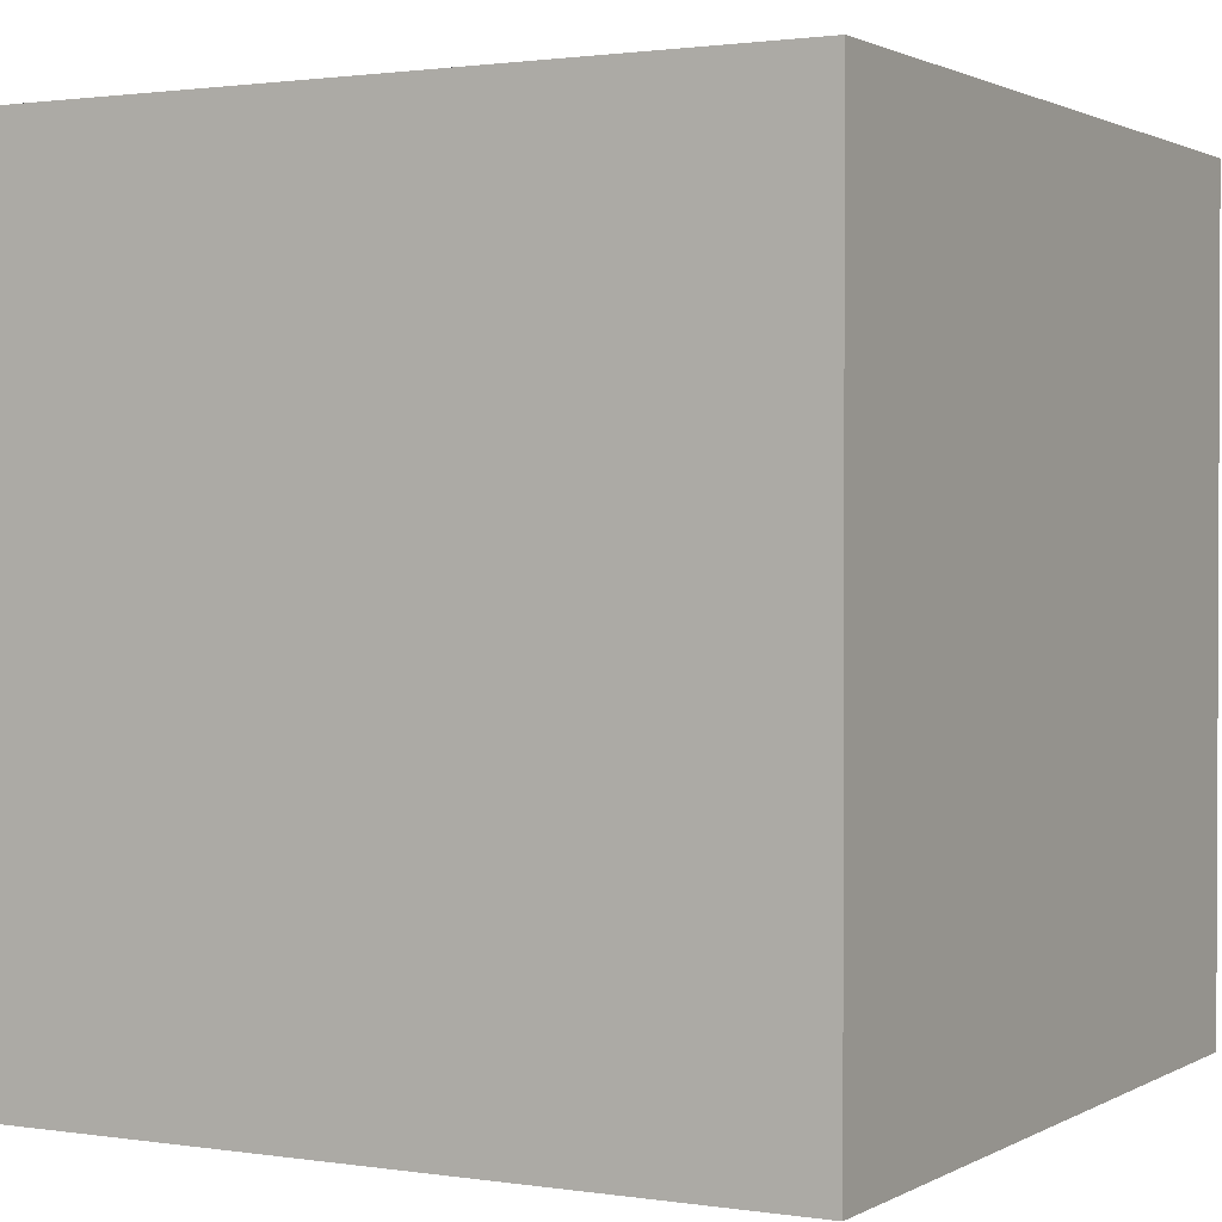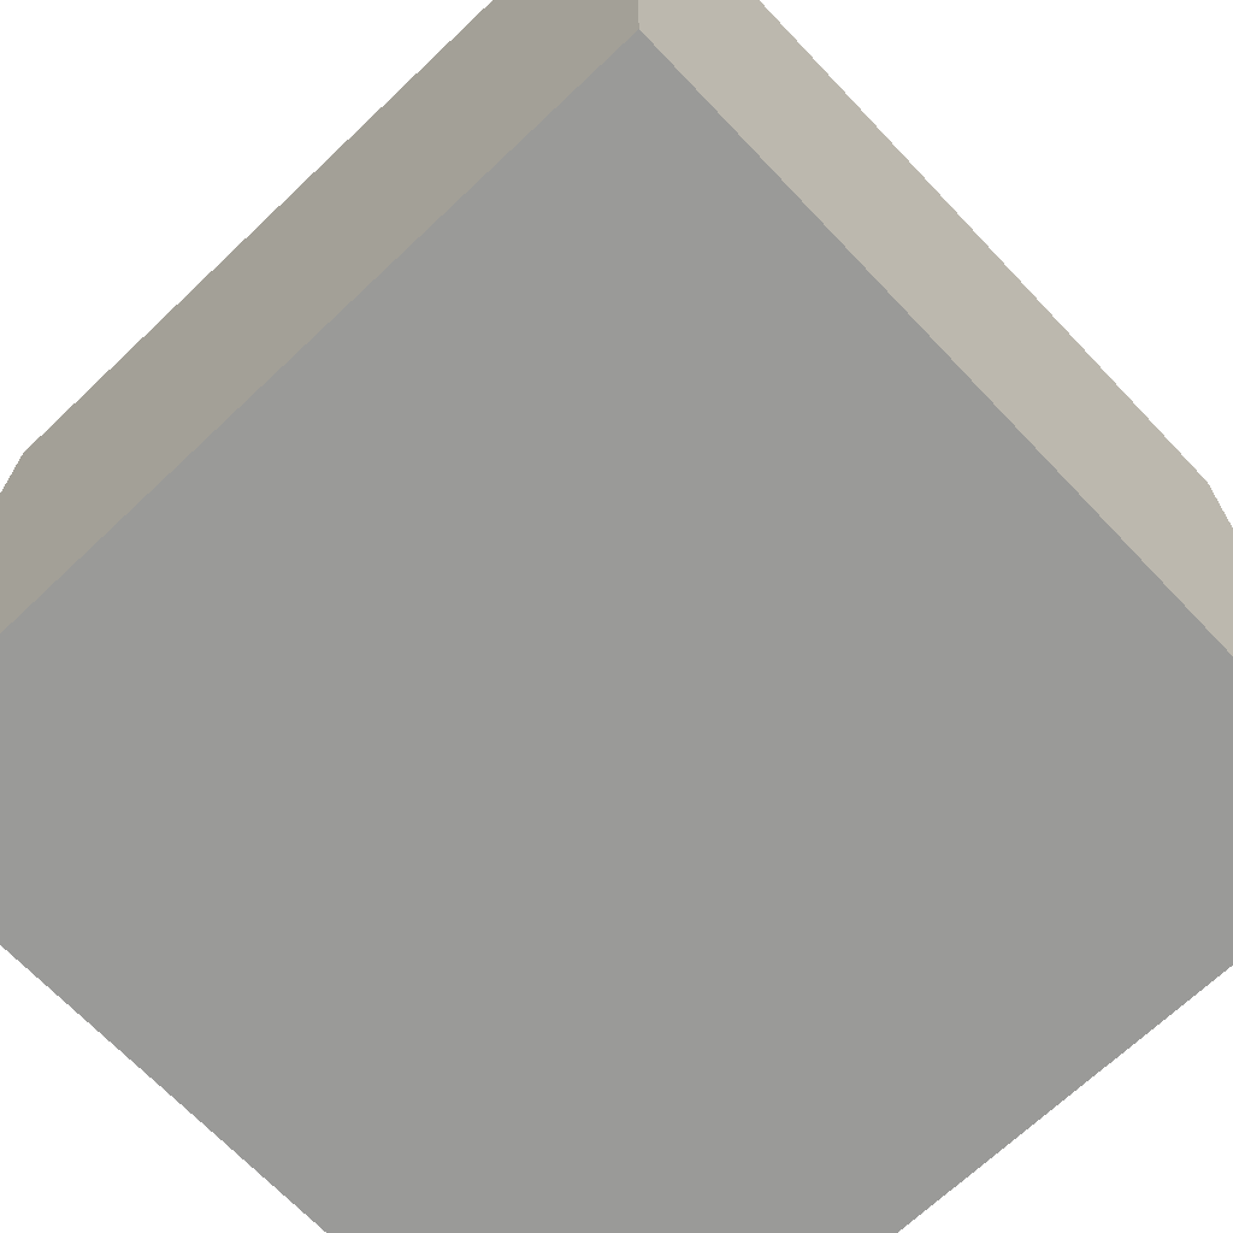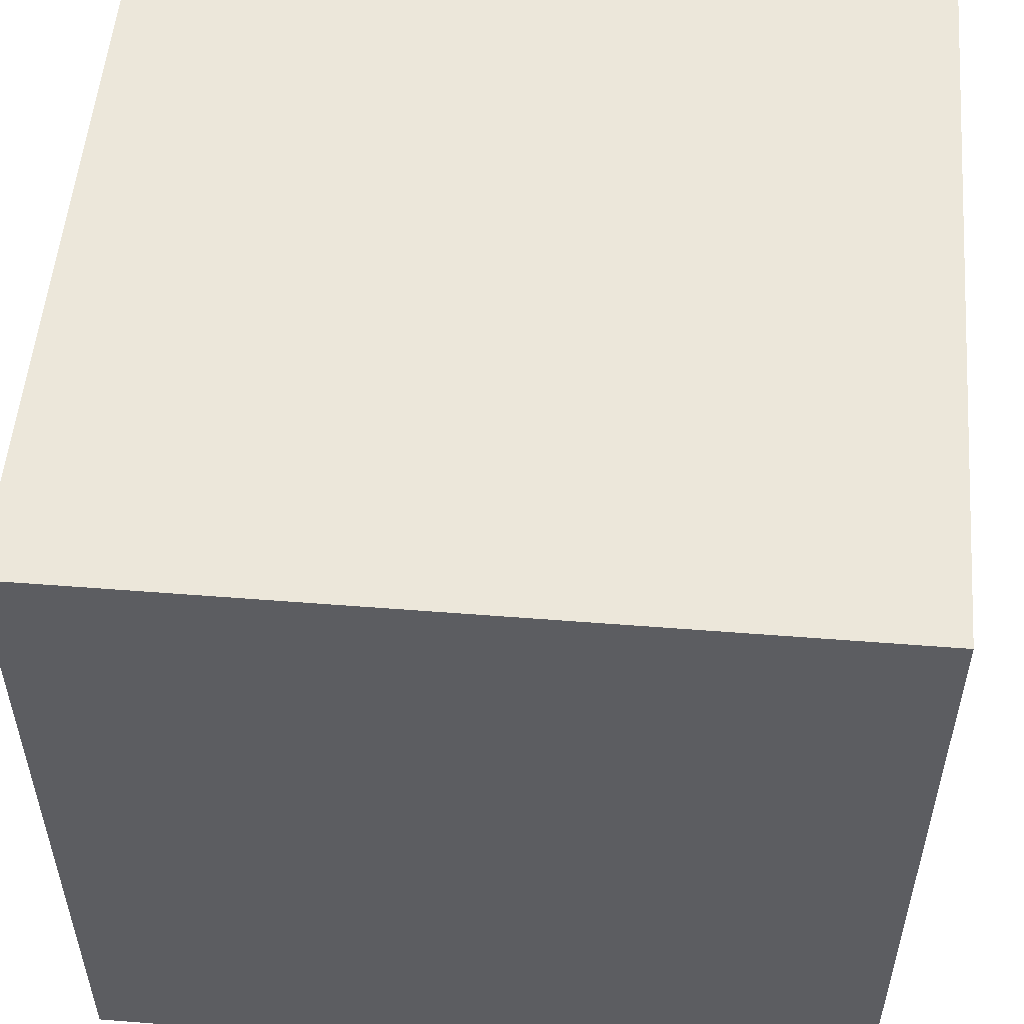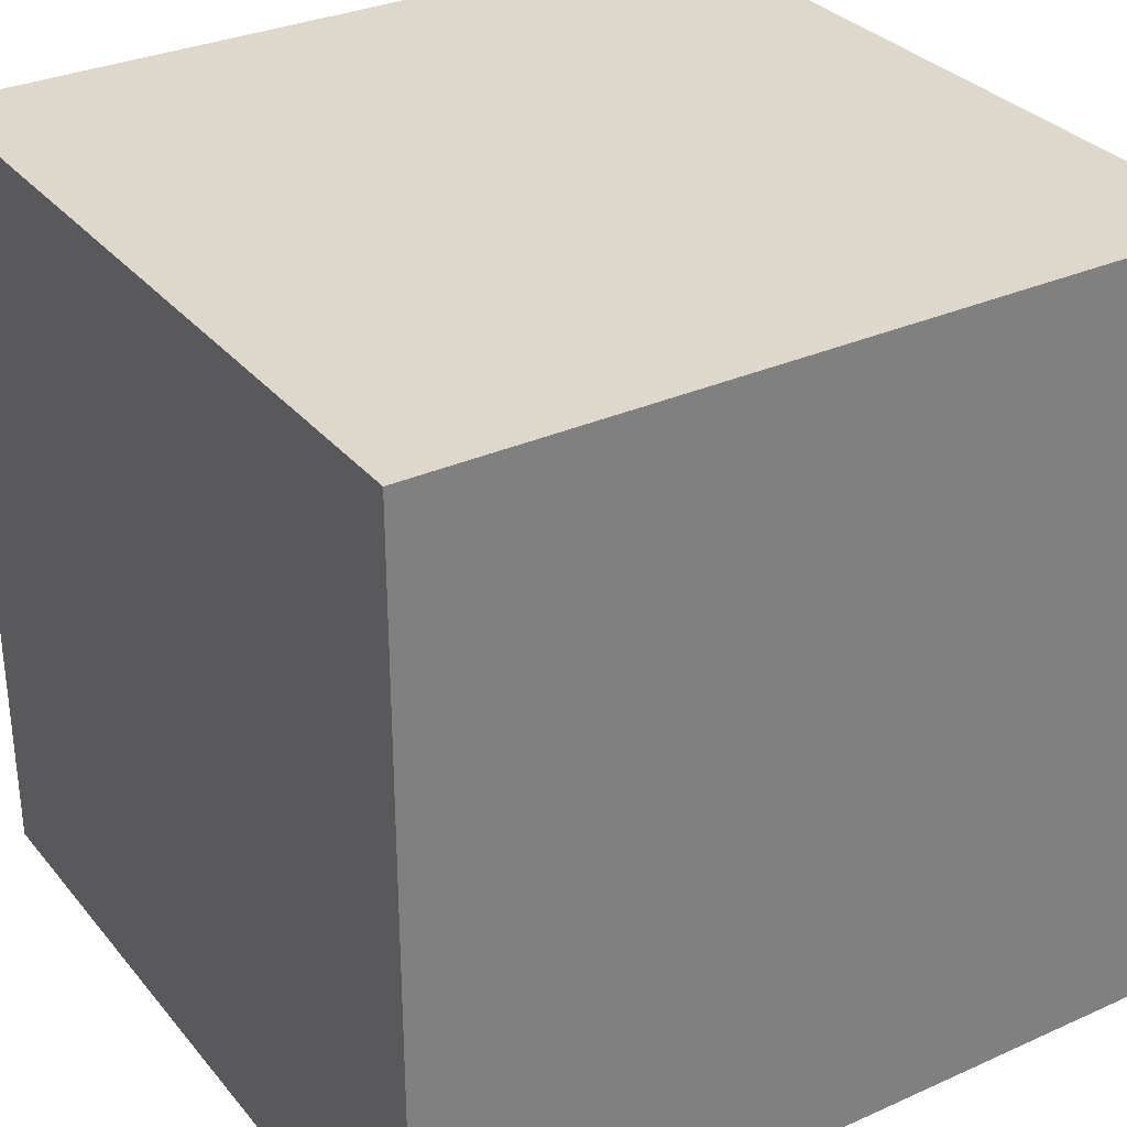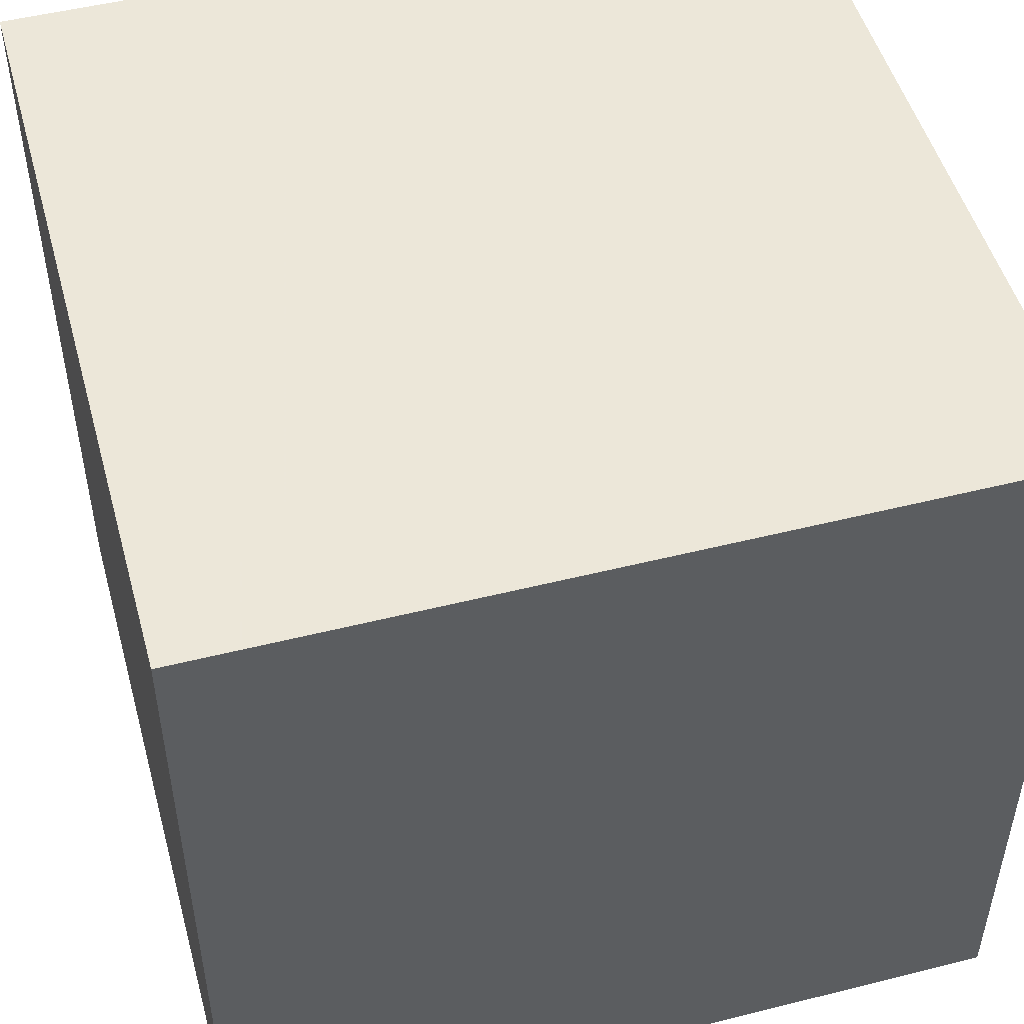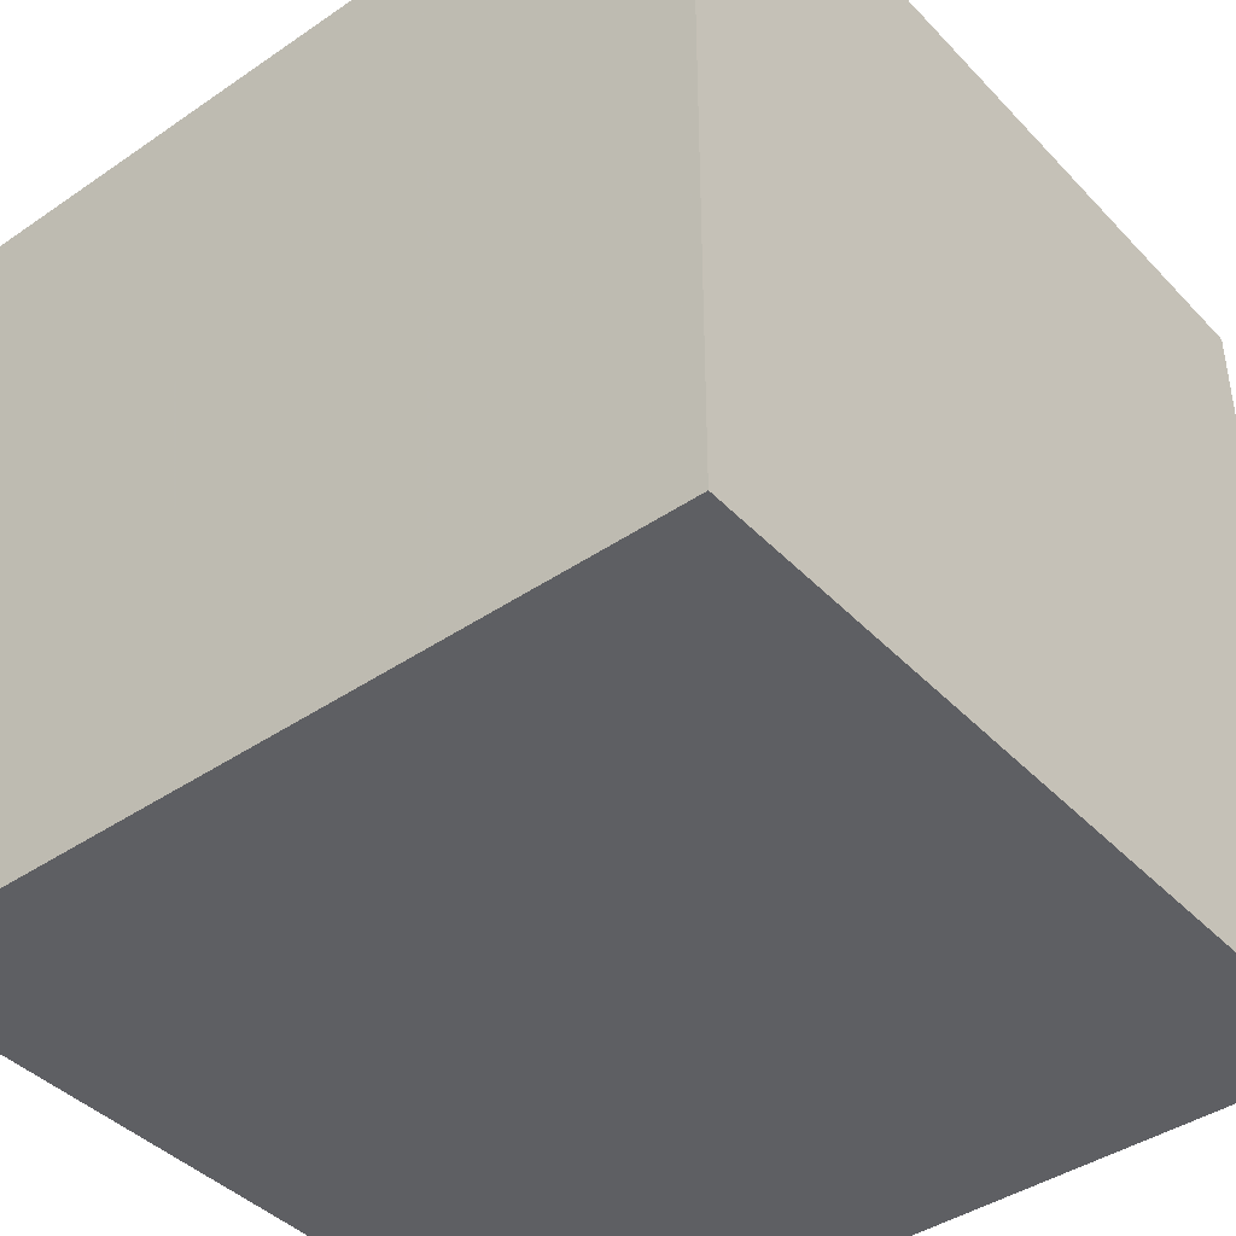
<metadata>
{"format":"obj","ext":"obj","renderer":"f3d","projection":"perspective","resolution":1024,"background":"white","views":[{"elev":1.4,"azim":-61.1,"up":"+Z"},{"elev":-69.2,"azim":43.5,"up":"+Z"},{"elev":53.4,"azim":94.8,"up":"+Y"},{"elev":31.5,"azim":-122.4,"up":"+Y"},{"elev":50.2,"azim":-105.4,"up":"+Z"},{"elev":-42.0,"azim":-50.7,"up":"+Z"}]}
</metadata>
<code>
v -1 -1 -1
v -1 -1 1
v -1 1 -1
v -1 1 1
v 1 -1 -1
v 1 -1 1
v 1 1 -1
v 1 1 1
f 2 4 3
f 2 3 1
f 4 8 7
f 4 7 3
f 8 6 5
f 8 5 7
f 6 2 1
f 6 1 5
f 1 3 7
f 1 7 5
f 6 8 4
f 6 4 2

</code>
